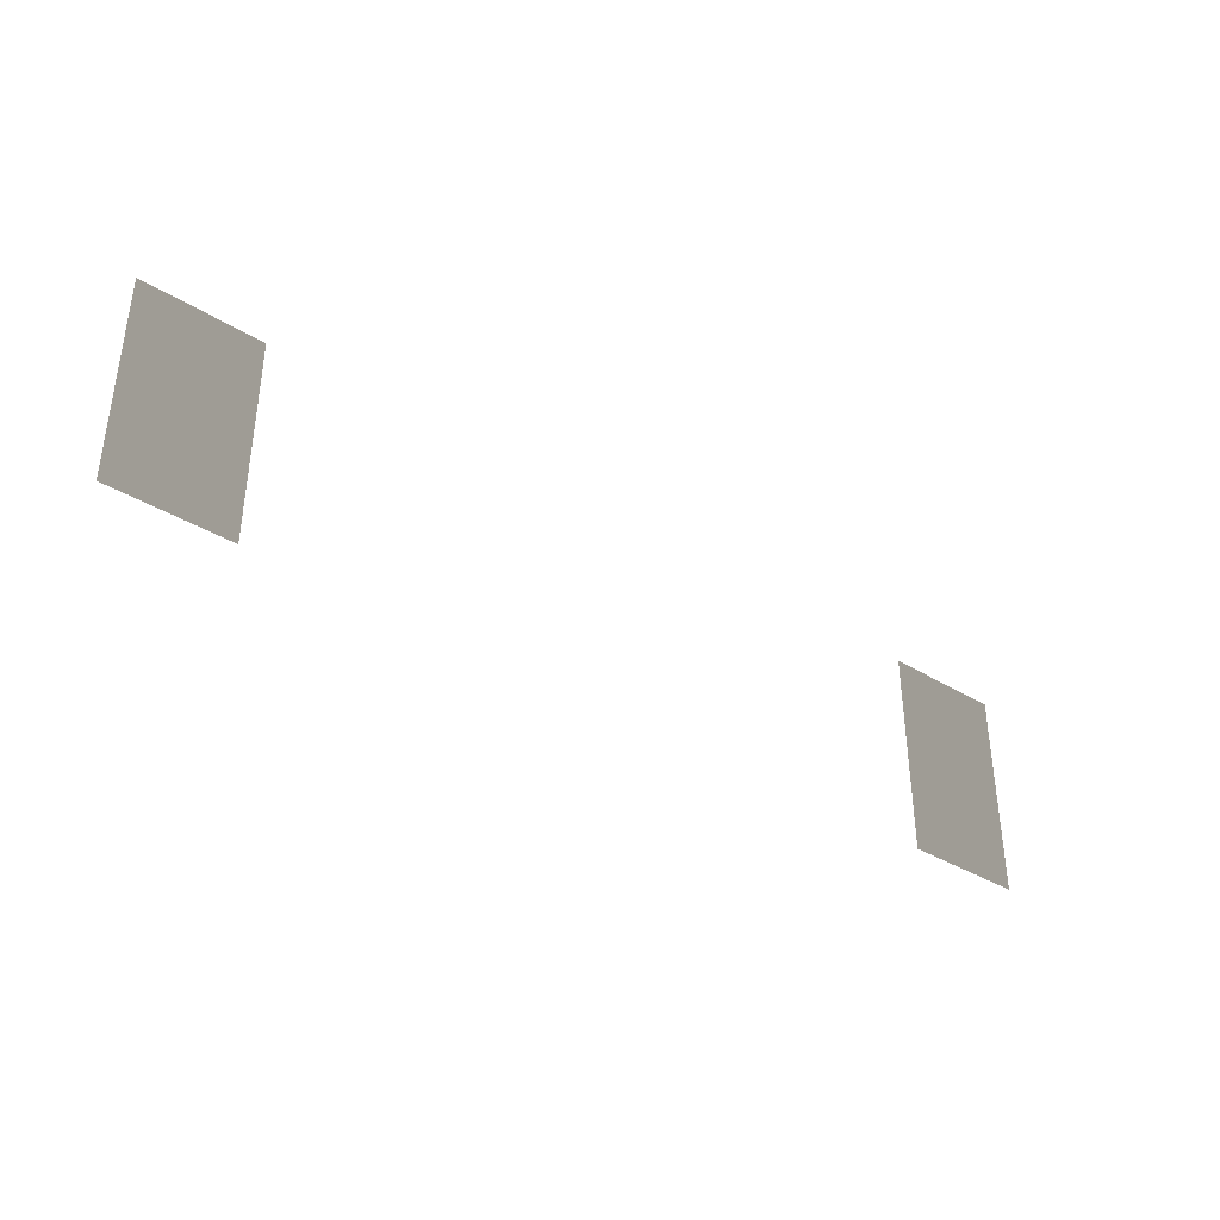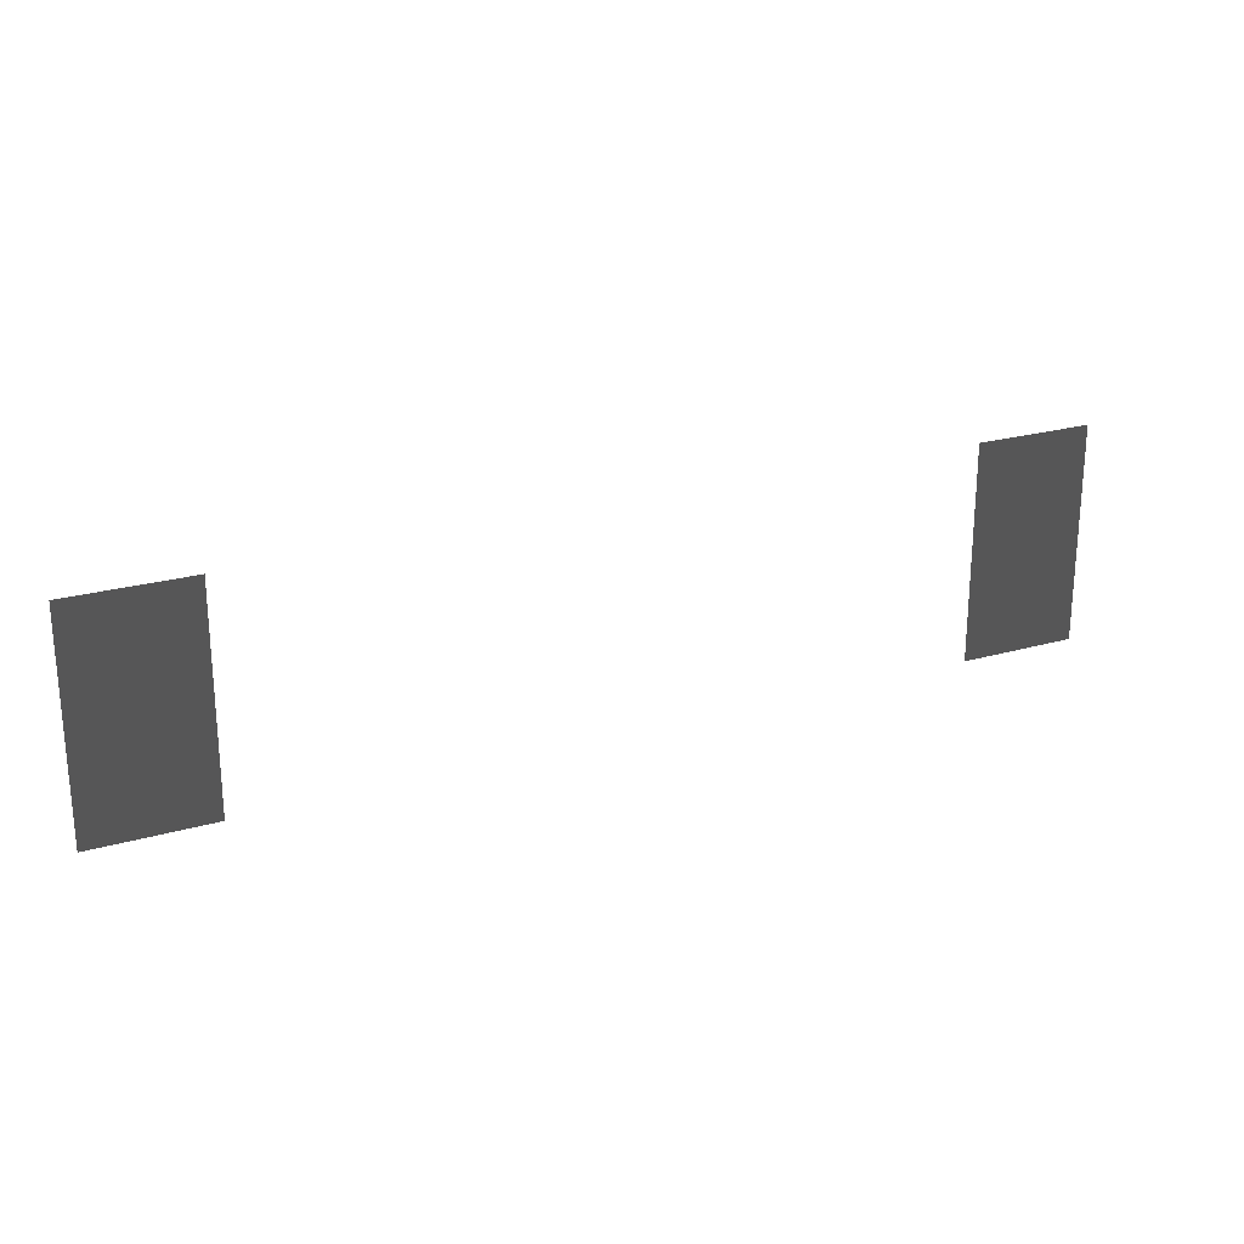
<metadata>
{"format":"obj","ext":"obj","renderer":"f3d","projection":"perspective","resolution":1024,"background":"white","views":[{"elev":-38.2,"azim":-37.6,"up":"+Z"},{"elev":23.5,"azim":154.2,"up":"+Z"}]}
</metadata>
<code>
v -1.144 -0.9723 -0.9899
v -1.499 -0.9723 -0.9899
v -1.499 -0.9723 -0.3485
v -1.144 -0.9723 -0.3485
v -3.622 -0.9723 -0.9899
v -3.977 -0.9723 -0.9899
v -3.977 -0.9723 -0.3485
v -3.622 -0.9723 -0.3485
g Cube_010_(1)_1614_157
f 1 3 2
f 1 4 3
f 5 7 6
f 5 8 7

</code>
